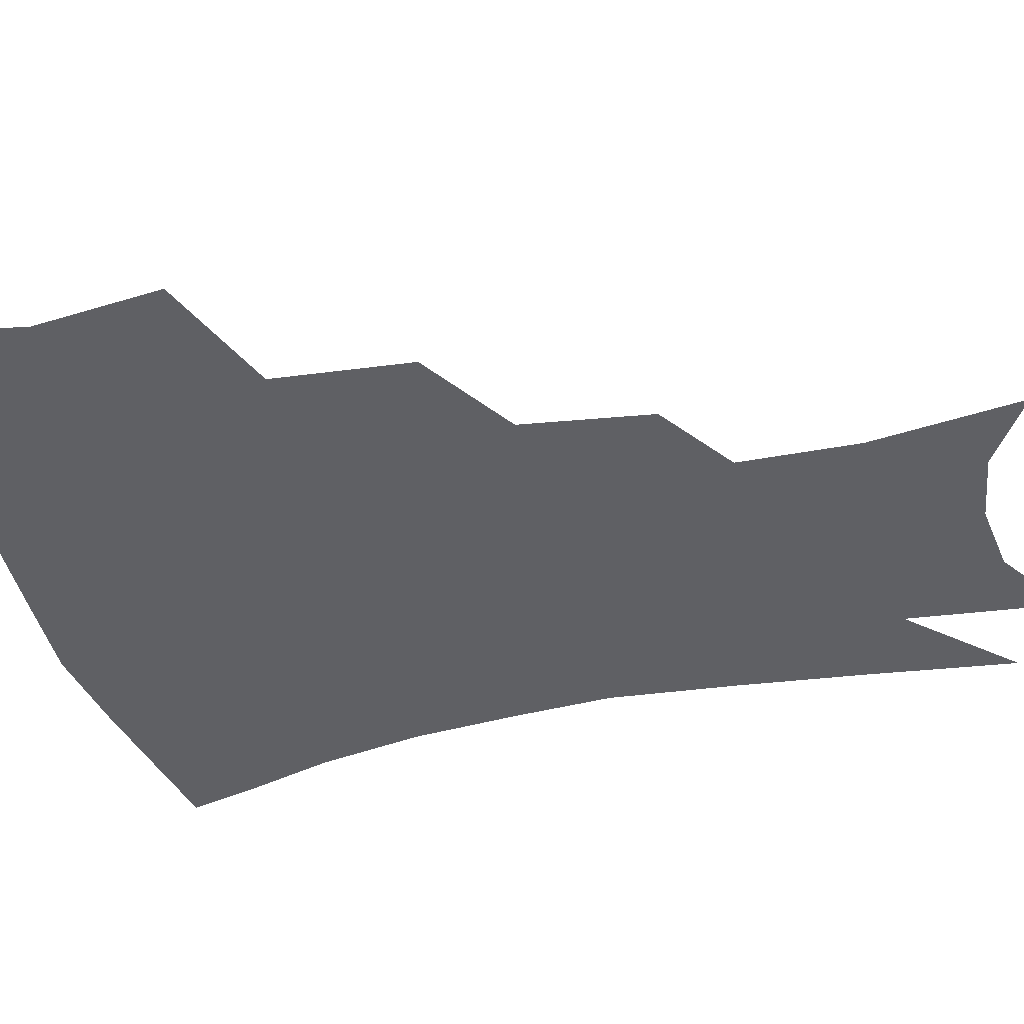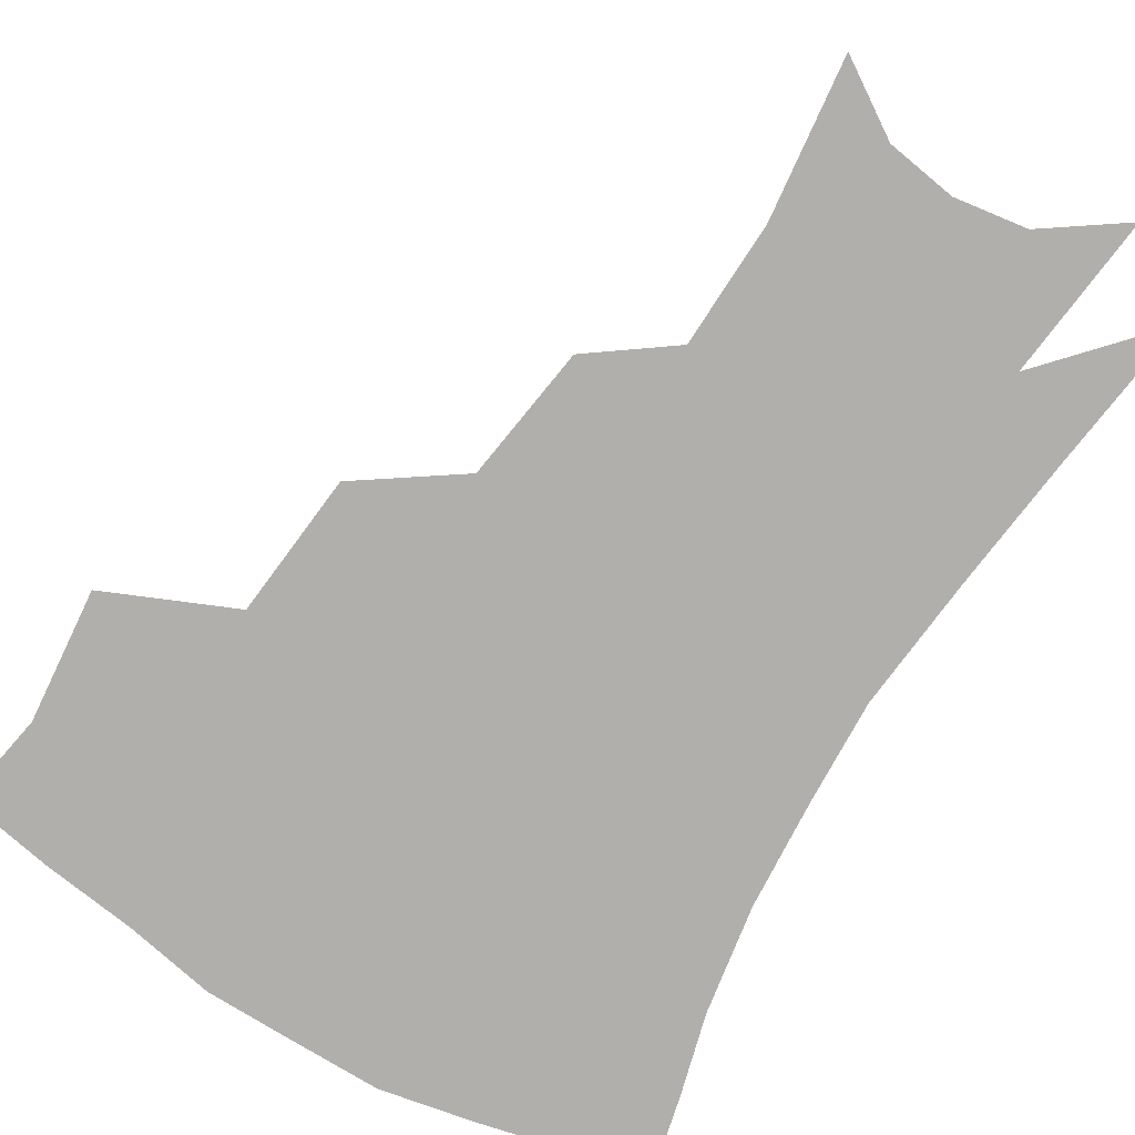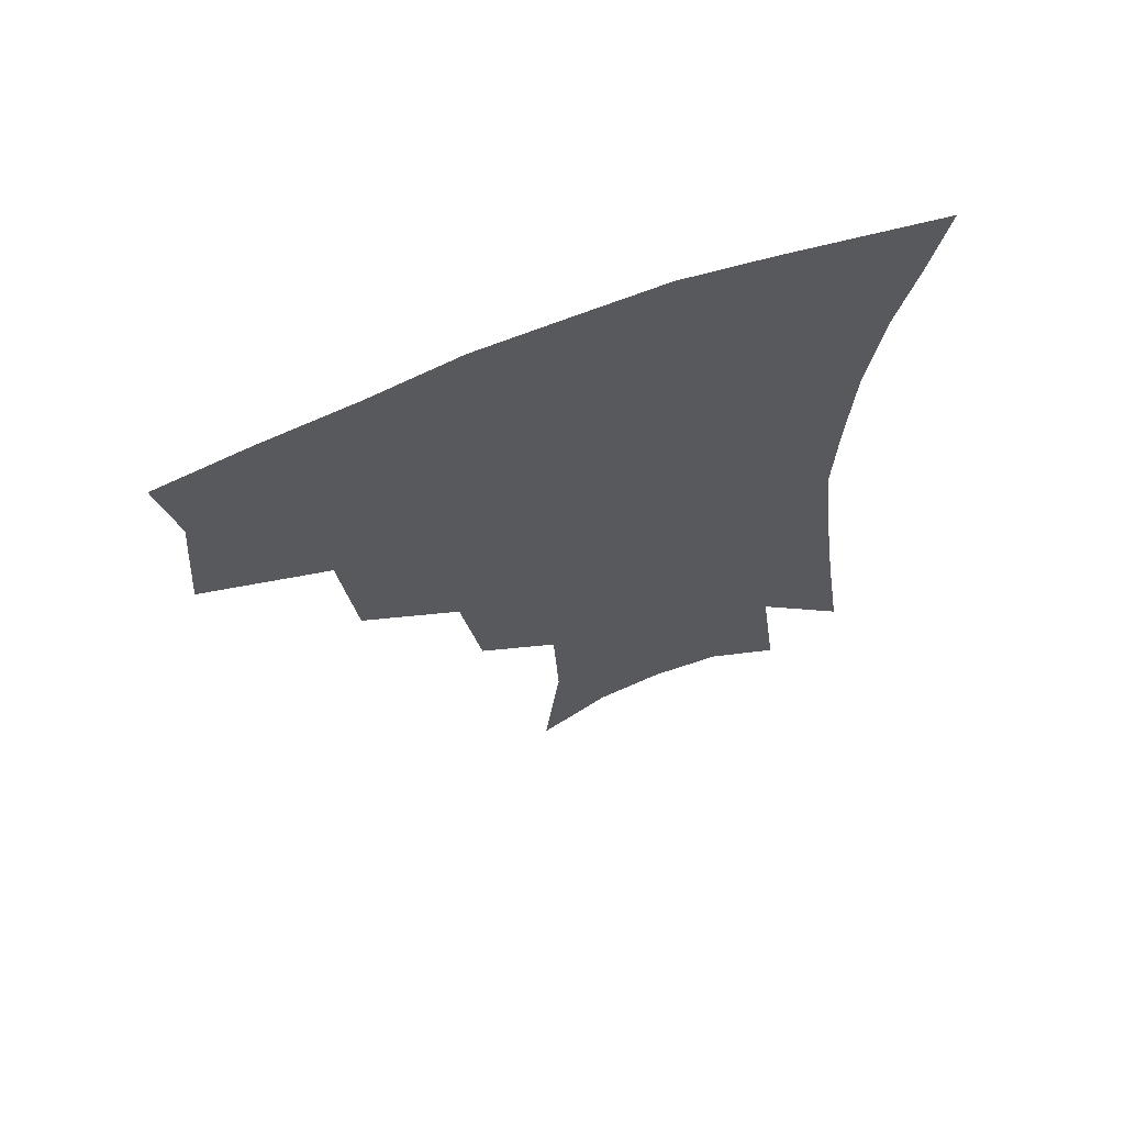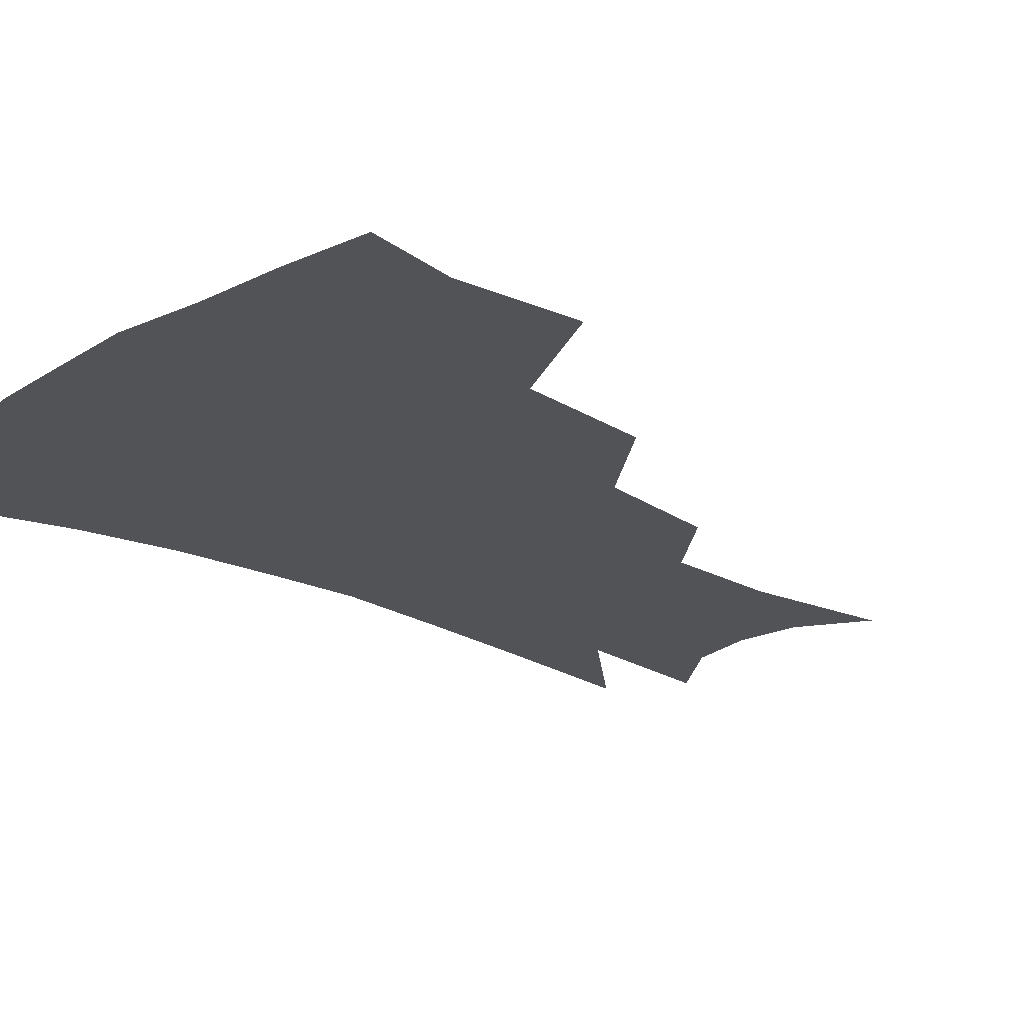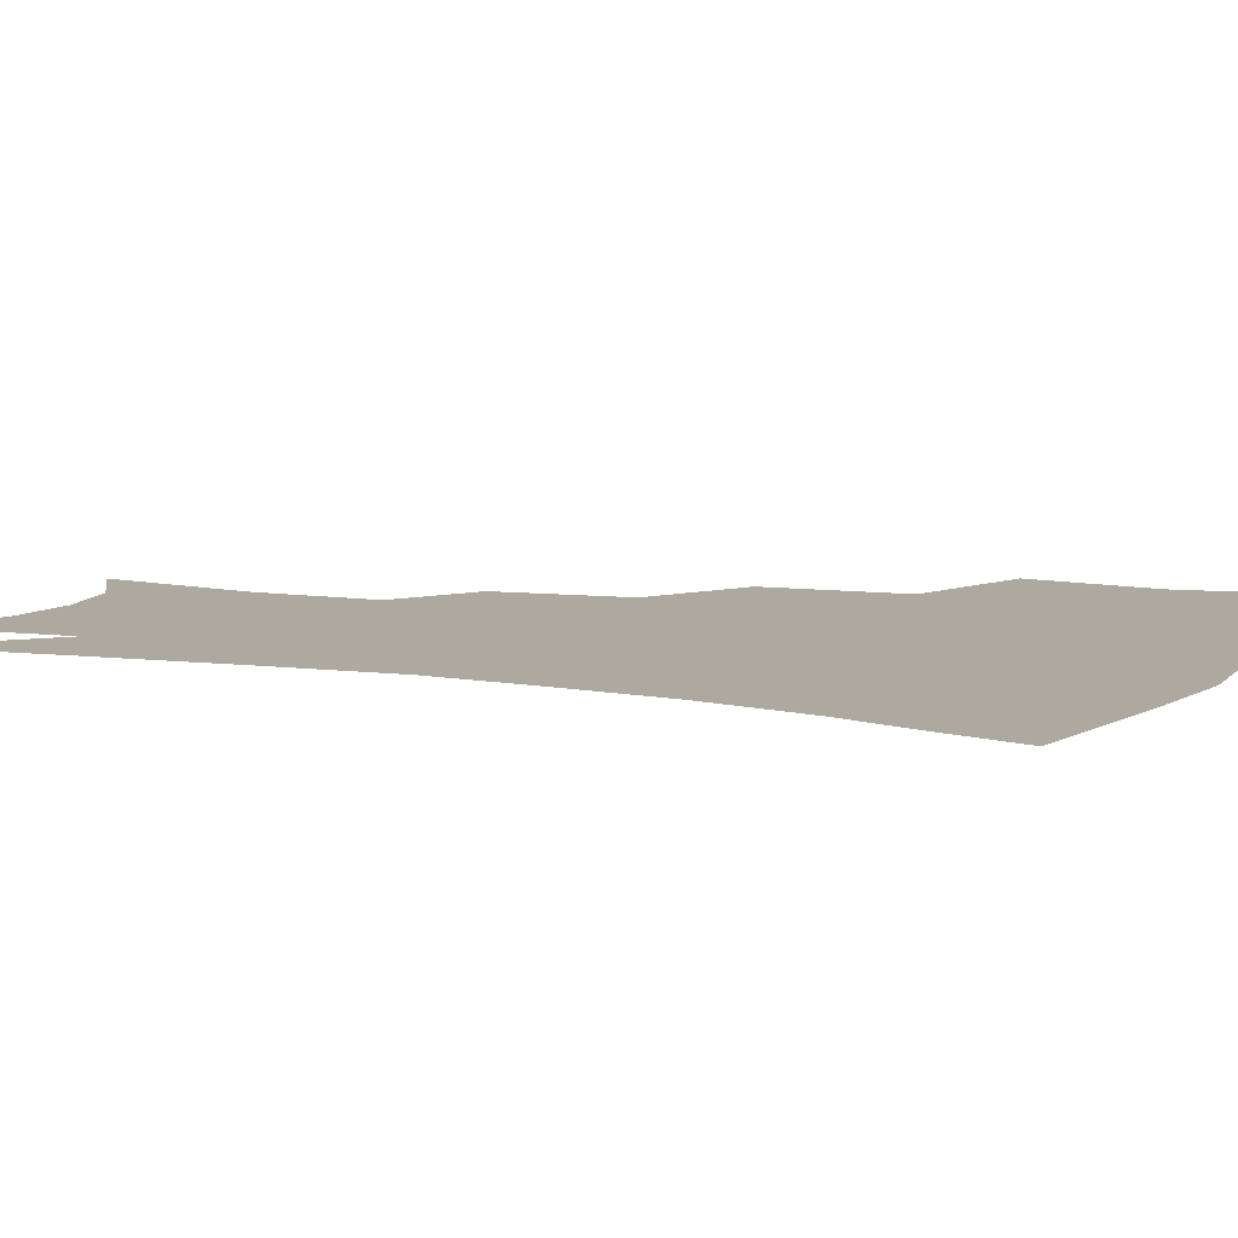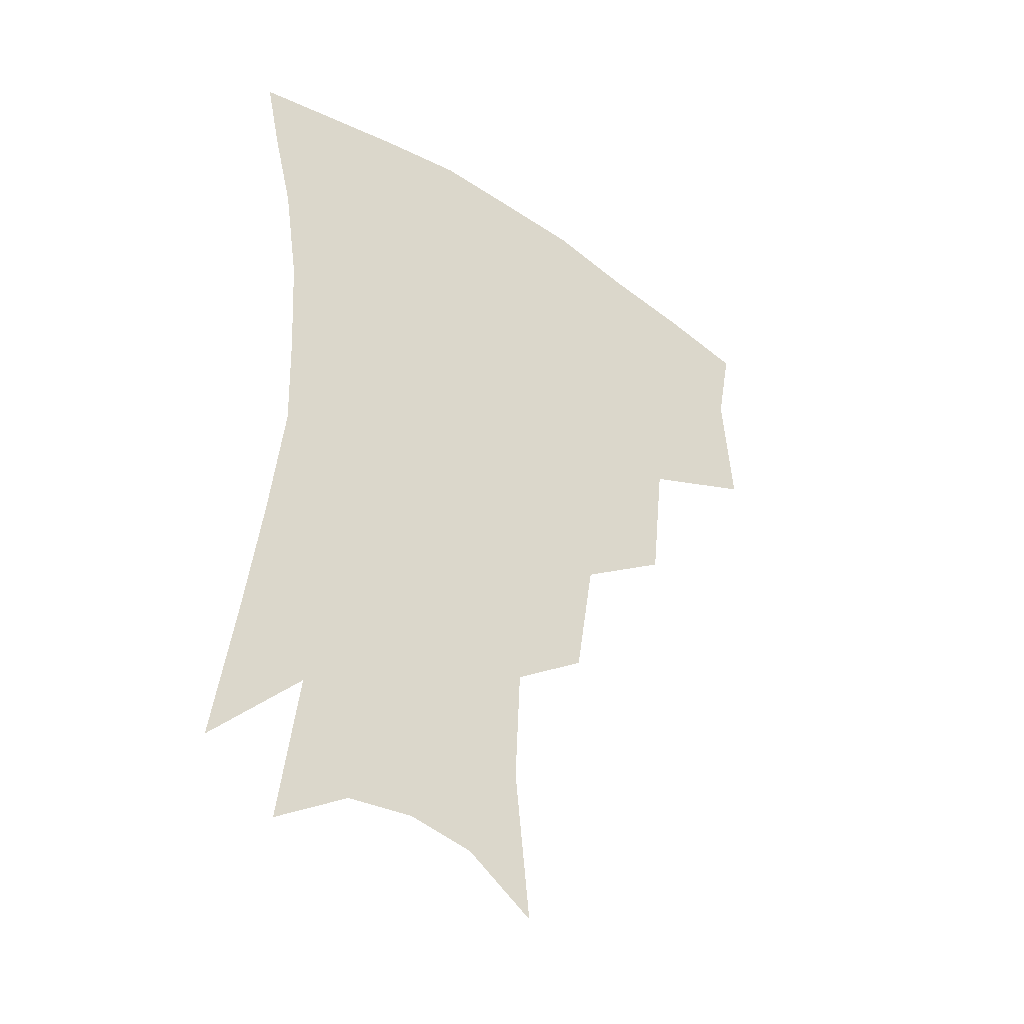
<metadata>
{"format":"obj","ext":"obj","renderer":"f3d","projection":"perspective","resolution":1024,"background":"white","views":[{"elev":-45.2,"azim":-75.3,"up":"+Z"},{"elev":-78.2,"azim":-30.4,"up":"+Z"},{"elev":67.4,"azim":-21.1,"up":"+Y"},{"elev":-22.0,"azim":-131.2,"up":"+Z"},{"elev":9.1,"azim":114.2,"up":"+Z"},{"elev":-41.5,"azim":141.8,"up":"+Y"}]}
</metadata>
<code>
v 462.5 341.8 0
v 465.9 382.2 0
v 460.6 410.8 0
v 505.5 282.2 0
v 500.9 325.6 0
v 498.5 360.8 0
v 494 388.1 0
v 488.6 416.3 0
v 542 221.4 0
v 535.7 262 0
v 529.6 299.9 0
v 527.5 338.2 0
v 524.7 365.8 0
v 521 392.3 0
v 516.8 420.3 0
v 563.2 117.8 0
v 568.2 166.2 0
v 566.4 204.1 0
v 561.1 244.3 0
v 556.3 277.8 0
v 553.8 314 0
v 551.7 342.2 0
v 550.8 369.7 0
v 548.3 395.3 0
v 544.4 426 0
v 585 132.3 0
v 586.7 176.1 0
v 583.7 213.7 0
v 579.8 252.2 0
v 577.3 288.5 0
v 576.3 320.1 0
v 576 346.5 0
v 575.7 371.2 0
v 575.1 396.3 0
v 572.2 426.6 0
v 606.2 135.8 0
v 604.9 183 0
v 601.5 221.8 0
v 598.7 257.9 0
v 597.3 291.7 0
v 597.6 320.5 0
v 598.8 346.8 0
v 600.8 372.2 0
v 601 396.6 0
v 599.2 427 0
v 628 132.8 0
v 623.9 179.5 0
v 619.8 220.9 0
v 617.6 256.4 0
v 617.1 287.9 0
v 618.1 318.8 0
v 620.7 346.7 0
v 623.9 370.8 0
v 626.9 394.1 0
v 627.3 421.9 0
v 651.9 116.6 0
v 645.8 165.8 0
v 639.6 212.4 0
v 637.6 247 0
v 636.8 280.2 0
v 637.7 312.9 0
v 641 341.9 0
v 646.1 367 0
v 650.9 391 0
v 653.9 416.1 0
v 675.4 133.8 0
v 668.8 180.9 0
v 663.4 222.3 0
v 659 262.9 0
v 660 294.6 0
v 661.8 328.3 0
v 666.9 361.4 0
v 673.4 386.7 0
v 678.6 410.6 0
f 5 6 1
f 1 6 2
f 6 7 2
f 2 7 3
f 7 8 3
f 10 11 4
f 4 11 5
f 11 12 5
f 5 12 6
f 12 13 6
f 6 13 7
f 13 14 7
f 7 14 8
f 14 15 8
f 18 19 9
f 9 19 10
f 19 20 10
f 10 20 11
f 20 21 11
f 11 21 12
f 21 22 12
f 12 22 13
f 22 23 13
f 13 23 14
f 23 24 14
f 14 24 15
f 24 25 15
f 16 26 17
f 26 27 17
f 17 27 18
f 27 28 18
f 18 28 19
f 28 29 19
f 19 29 20
f 29 30 20
f 20 30 21
f 30 31 21
f 21 31 22
f 31 32 22
f 22 32 23
f 32 33 23
f 23 33 24
f 33 34 24
f 24 34 25
f 34 35 25
f 26 36 27
f 36 37 27
f 27 37 28
f 37 38 28
f 28 38 29
f 38 39 29
f 29 39 30
f 39 40 30
f 30 40 31
f 40 41 31
f 31 41 32
f 41 42 32
f 32 42 33
f 42 43 33
f 33 43 34
f 43 44 34
f 34 44 35
f 44 45 35
f 36 46 37
f 46 47 37
f 37 47 38
f 47 48 38
f 38 48 39
f 48 49 39
f 39 49 40
f 49 50 40
f 40 50 41
f 50 51 41
f 41 51 42
f 51 52 42
f 42 52 43
f 52 53 43
f 43 53 44
f 53 54 44
f 44 54 45
f 54 55 45
f 46 56 47
f 56 57 47
f 47 57 48
f 57 58 48
f 48 58 49
f 58 59 49
f 49 59 50
f 59 60 50
f 50 60 51
f 60 61 51
f 51 61 52
f 61 62 52
f 52 62 53
f 62 63 53
f 53 63 54
f 63 64 54
f 54 64 55
f 64 65 55
f 57 66 58
f 66 67 58
f 58 67 59
f 67 68 59
f 59 68 60
f 68 69 60
f 60 69 61
f 69 70 61
f 61 70 62
f 70 71 62
f 62 71 63
f 71 72 63
f 63 72 64
f 72 73 64
f 64 73 65
f 73 74 65

</code>
